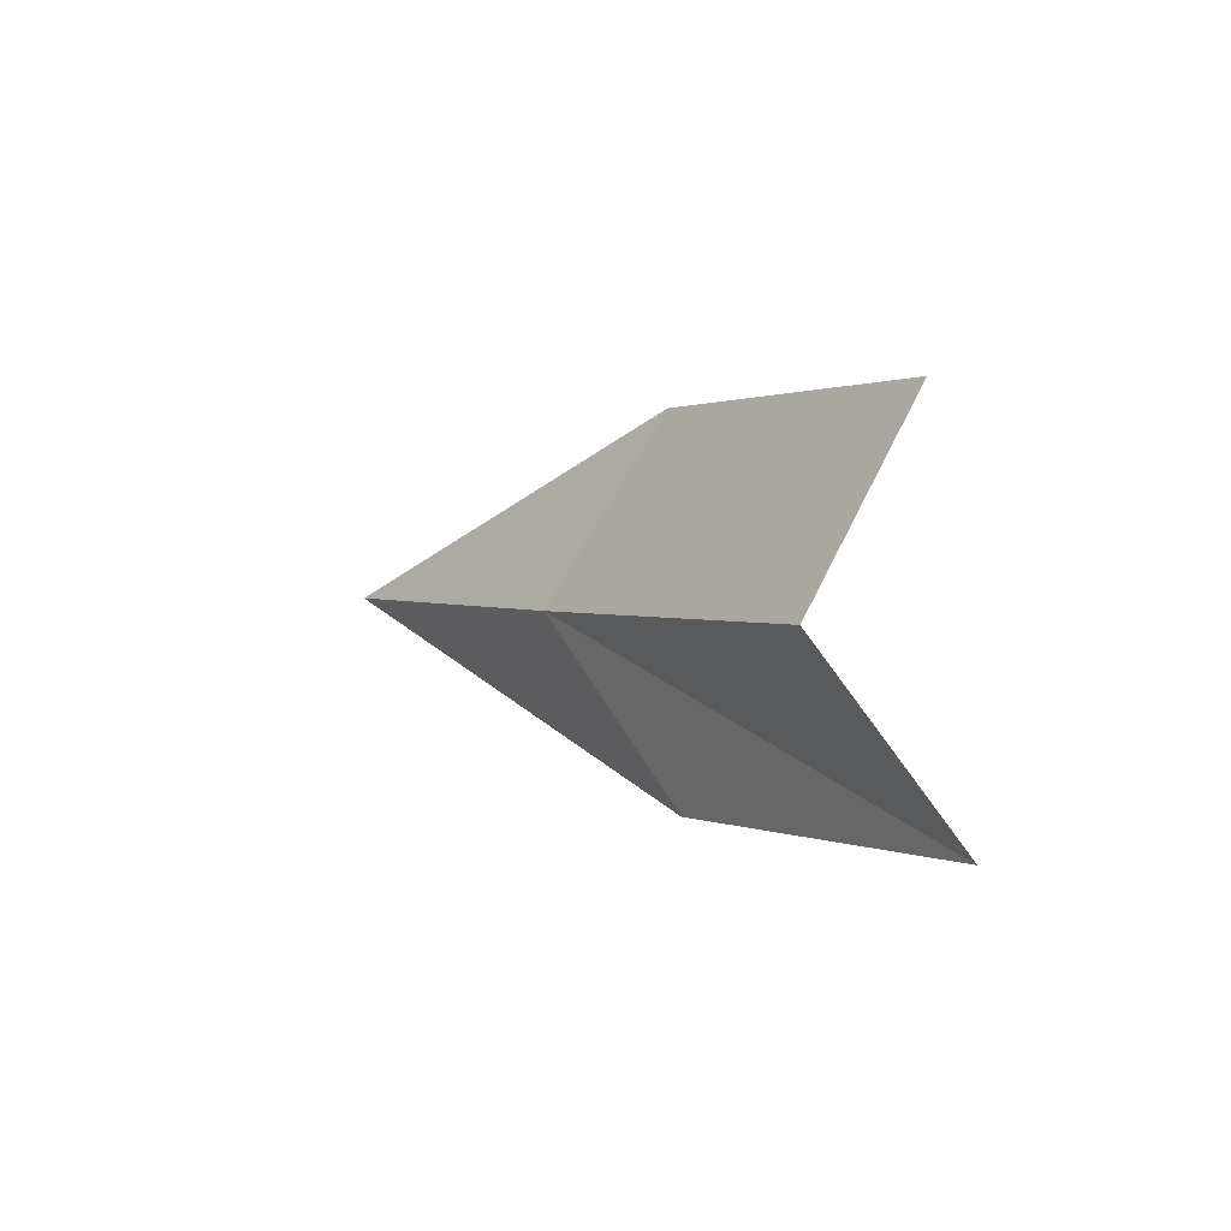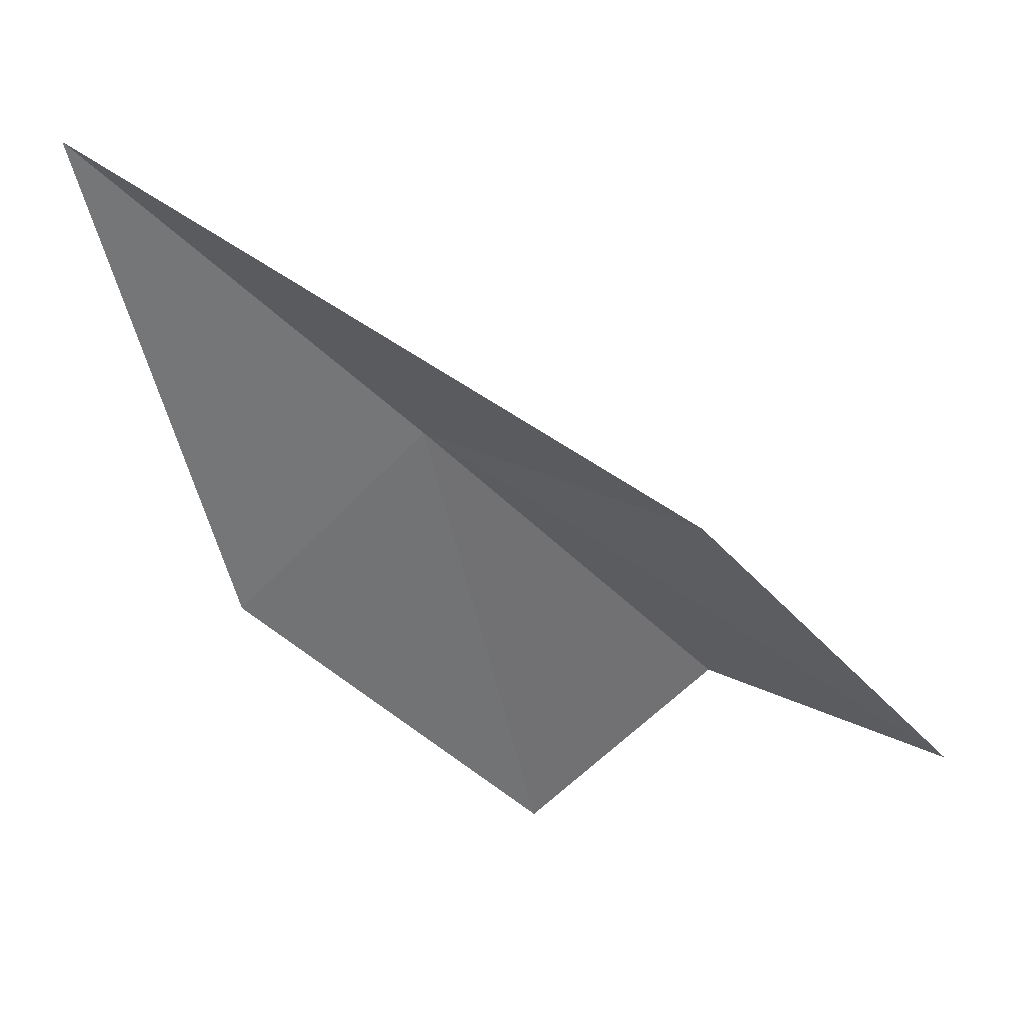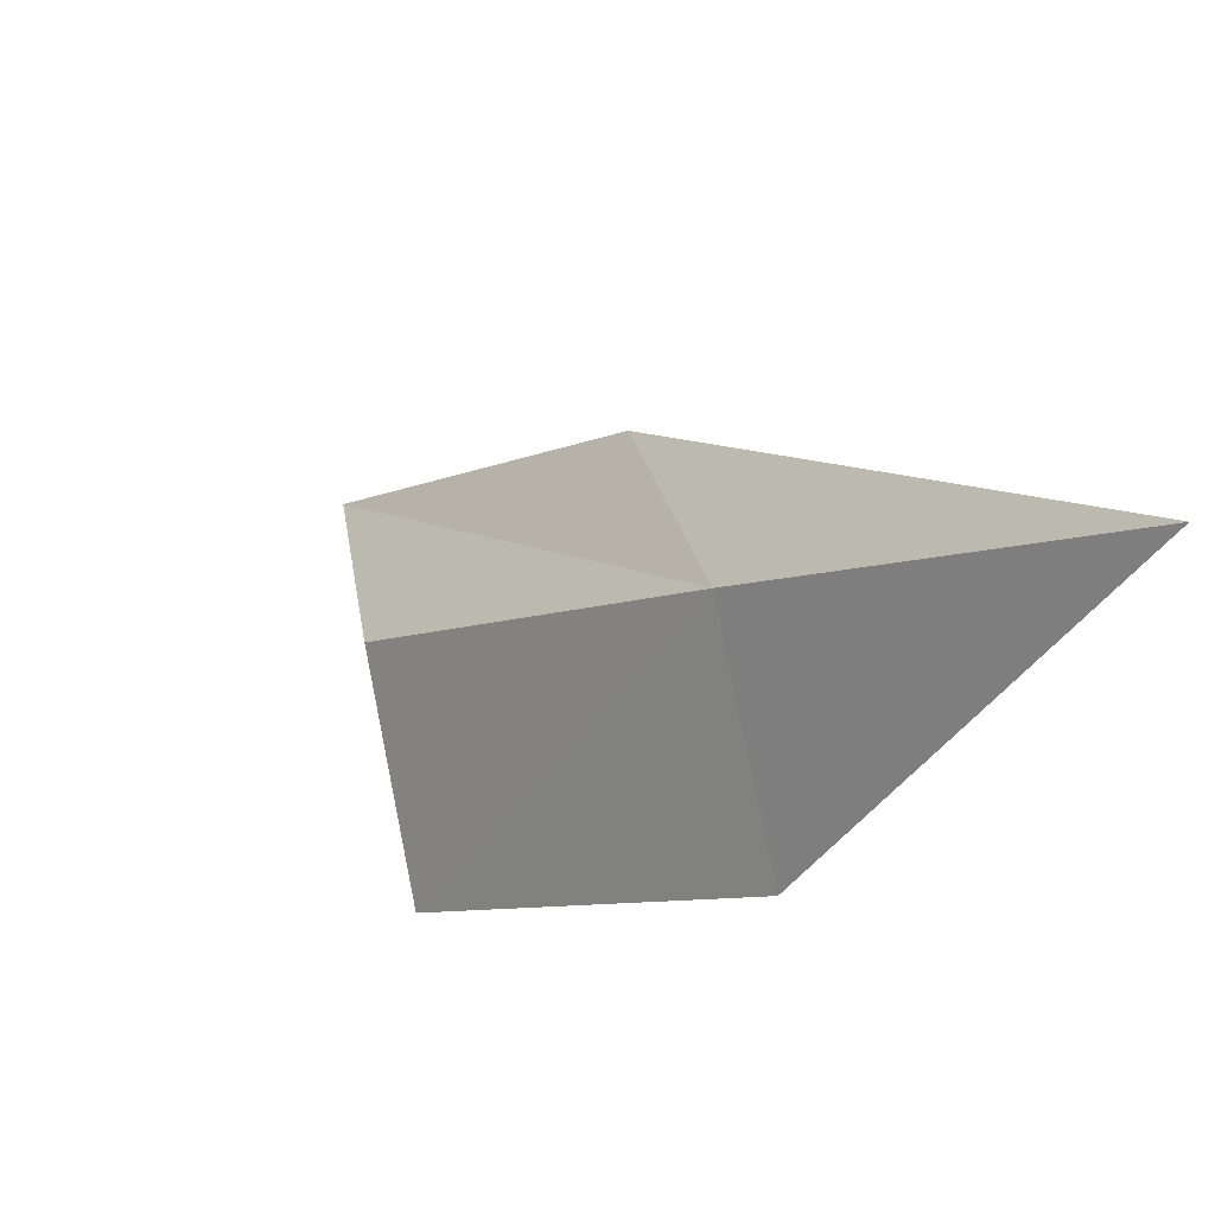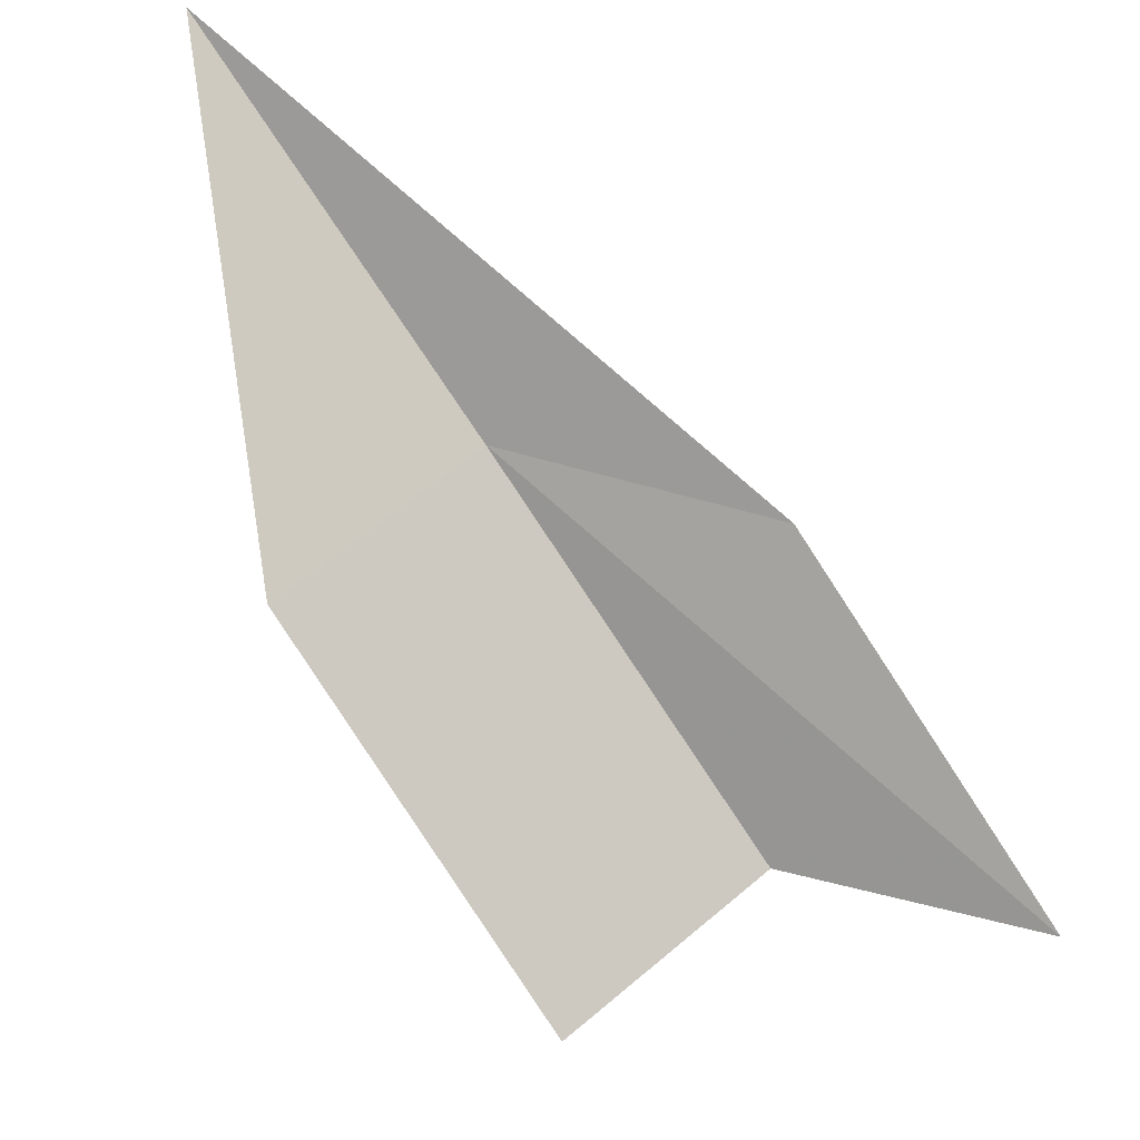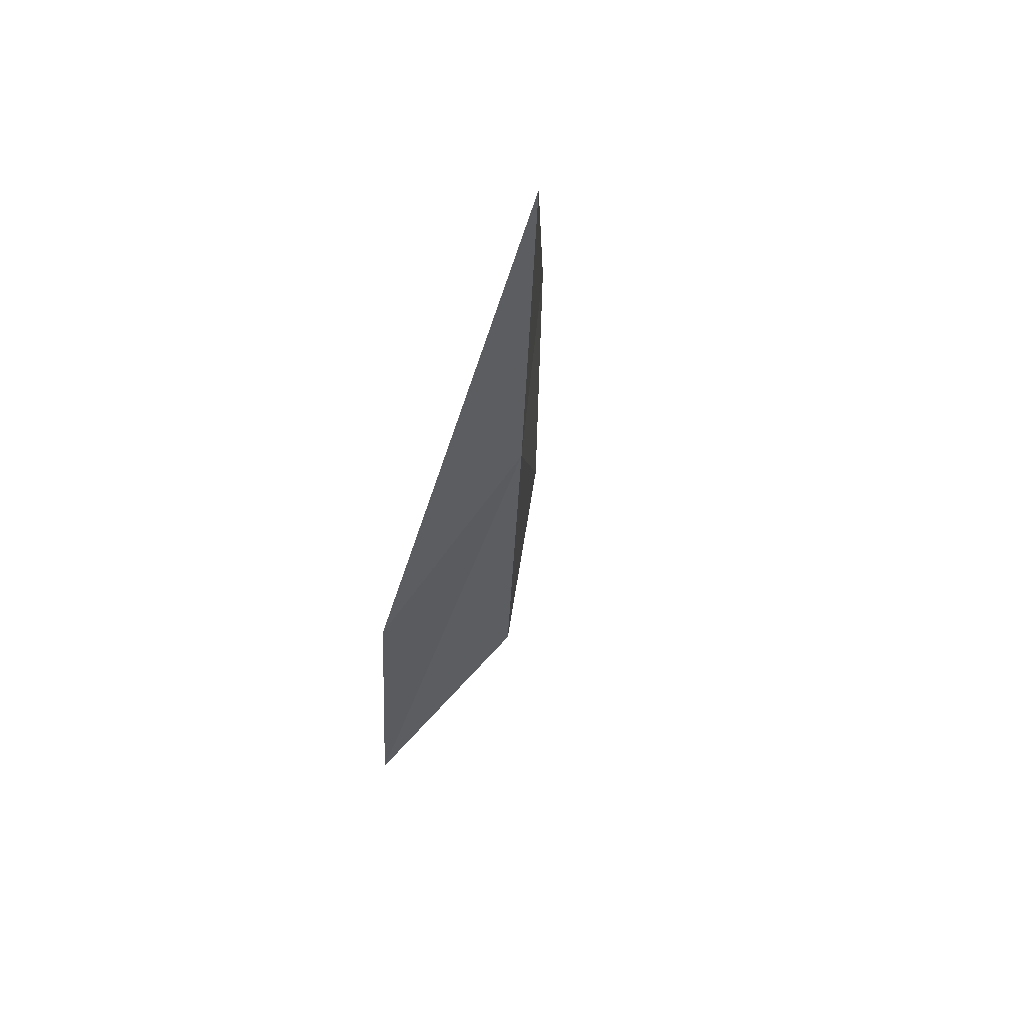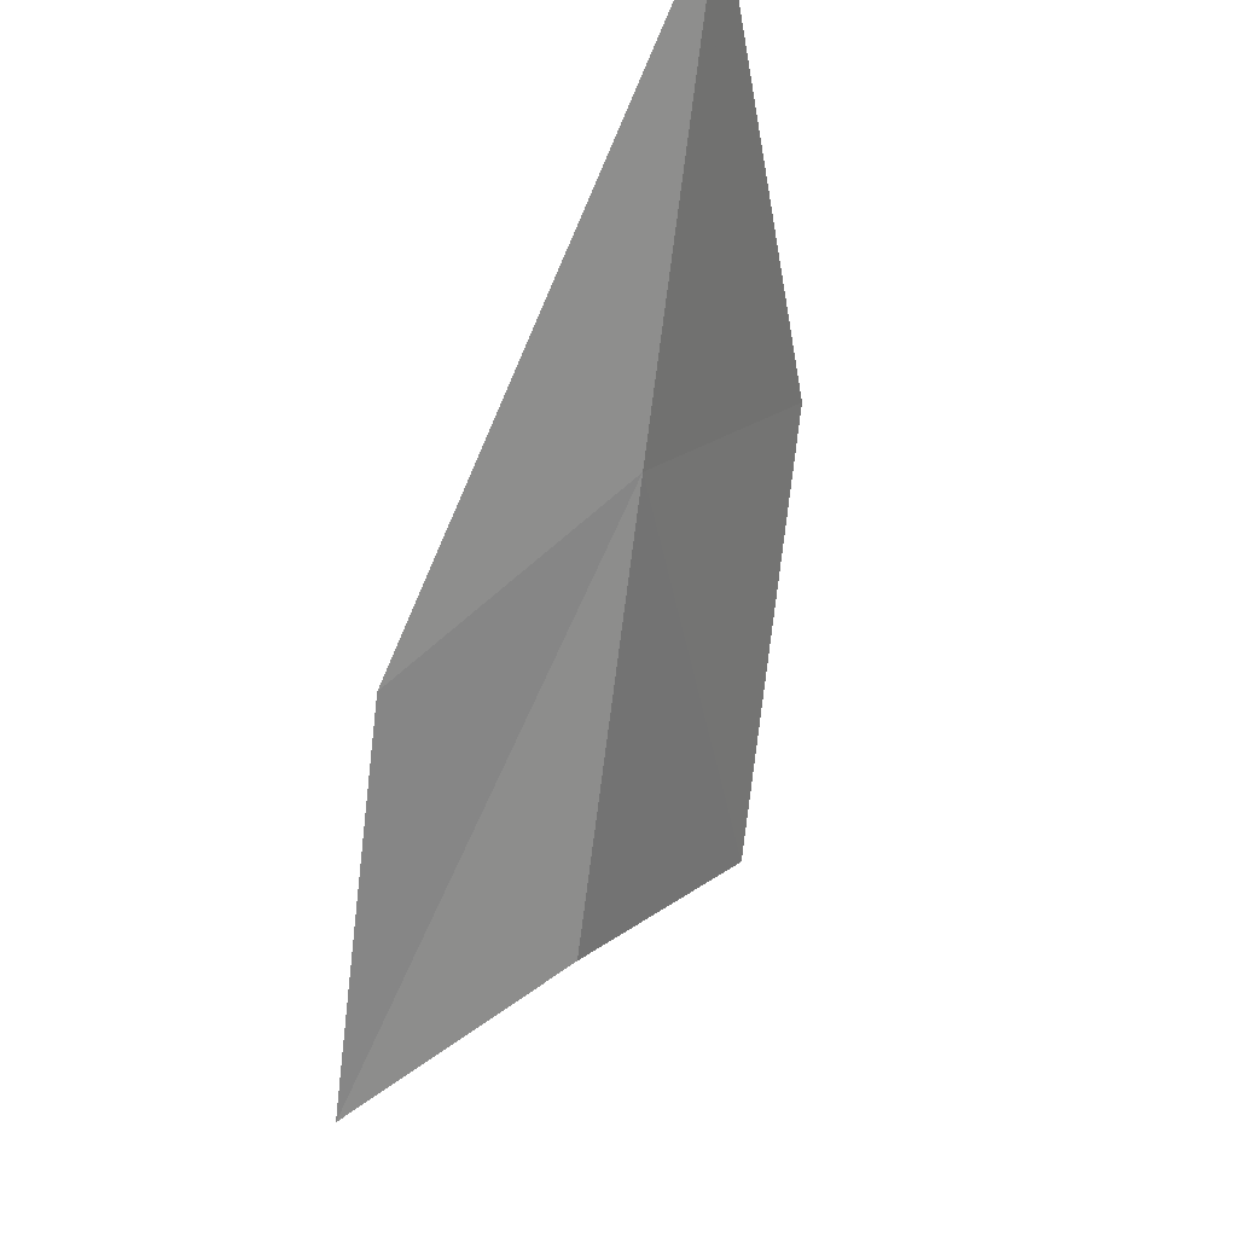
<metadata>
{"format":"obj","ext":"obj","renderer":"f3d","projection":"perspective","resolution":1024,"background":"white","views":[{"elev":-59.7,"azim":-66.0,"up":"+Z"},{"elev":10.6,"azim":67.9,"up":"+Y"},{"elev":48.9,"azim":-45.7,"up":"+Y"},{"elev":-34.9,"azim":58.2,"up":"+Y"},{"elev":20.3,"azim":161.3,"up":"+Z"},{"elev":76.3,"azim":-158.3,"up":"+Y"}]}
</metadata>
<code>
v -29.99 20.68 27.11
v -30.41 19.18 25.27
v -30.92 18.29 26.12
v -30.45 19.76 27.94
v -29.57 22.16 28.97
v -29.63 18.77 24.22
v -29.25 20.24 25.91
f 1 3 2
f 1 4 3
f 1 5 4
f 1 2 6
f 1 6 7
f 1 7 5

</code>
